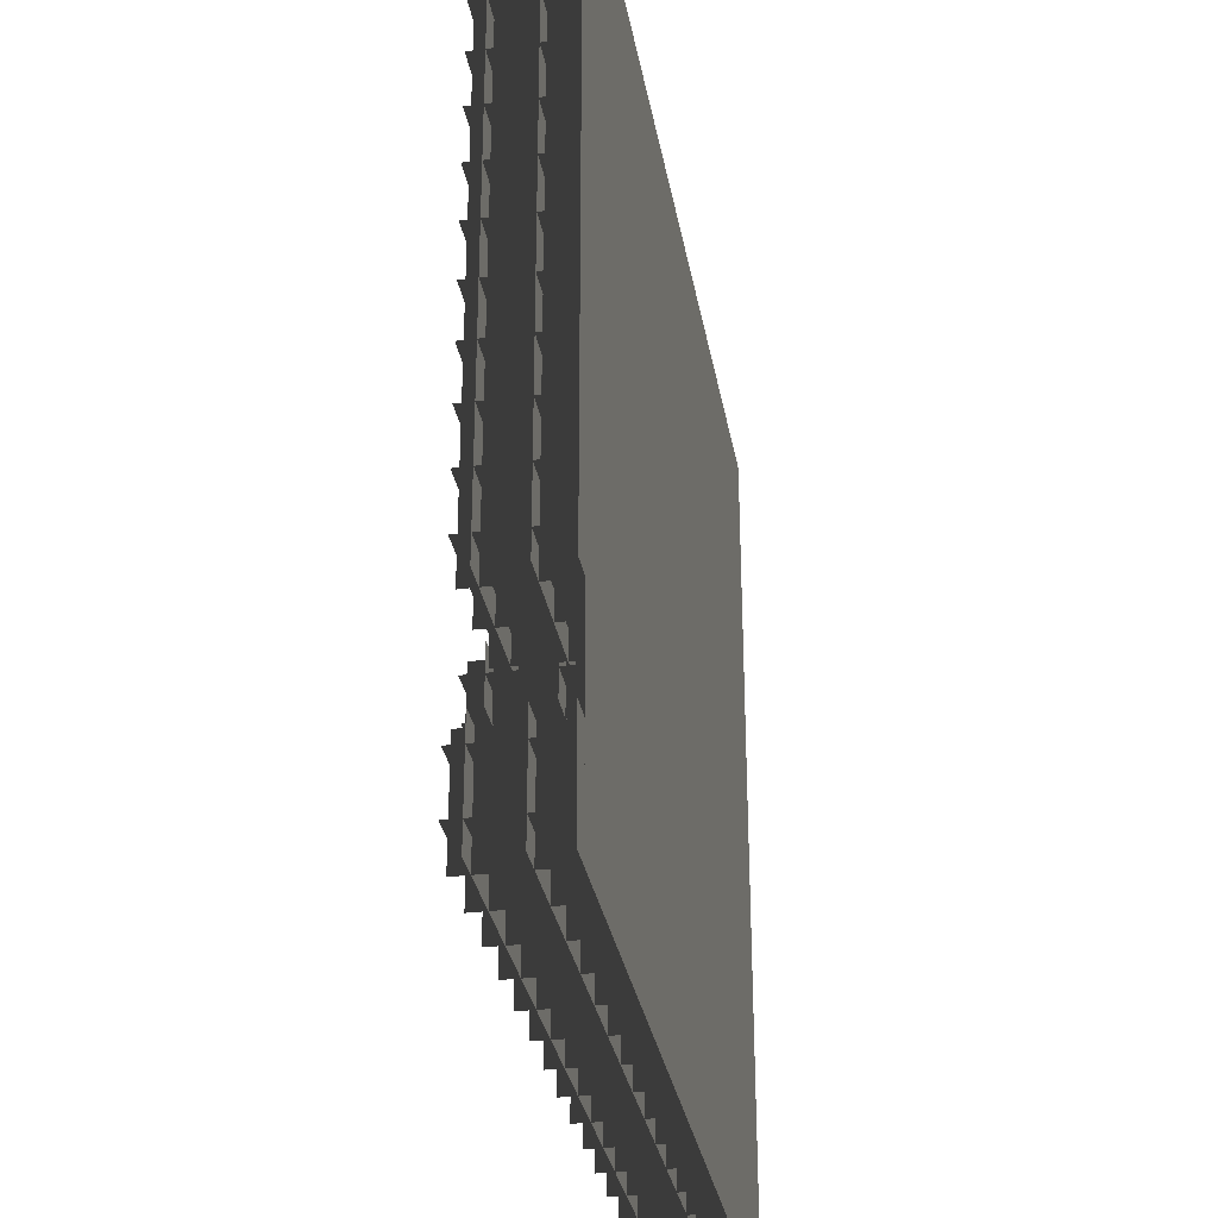
<metadata>
{"format":"obj","ext":"obj","renderer":"f3d","projection":"perspective","resolution":1024,"background":"white","views":[{"elev":-31.4,"azim":-80.1,"up":"+Z"}]}
</metadata>
<code>
o polygon0
g polygon0
v 0 0.04688 4
v 4 0.04688 4
v 4 0.04688 0
v 0 0.04688 0
v -4 0.04688 4
v 0 0.04688 4
v 0 0.04688 0
v -4 0.04688 0
v 0 0.04688 0
v 4 0.04688 0
v 4 0.04688 -4
v 0 0.04688 -4
v -0.5 0.04688 0
v 0 0.04688 0
v 0 0.04688 -1.5
v -0.5 0.04688 -1.5
v -4 0.04688 -3
v -3.5 0.04688 -3
v -3.5 0.04688 -4
v -4 0.04688 -4
v -4 0.04688 -0.5
v -0.5 0.04688 -0.5
v -0.5 0.04688 -1
v -4 0.04688 -1
v -4 0.04688 0
v -0.5 0.04688 0
v -0.5 0.04688 -0.5
v -4 0.04688 -0.5
v -4 0.04688 -1
v -0.5 0.04688 -1
v -0.5 0.04688 -1.5
v -4 0.04688 -1.5
v -3.5 0.04688 -3.5
v 0 0.04688 -3.5
v 0 0.04688 -4
v -3.5 0.04688 -4
v -4 0.04688 -1.5
v -2 0.04688 -1.5
v -2 0.04688 -2
v -4 0.04688 -2
v -2 0.04688 -2.5
v 0 0.04688 -2.5
v 0 0.04688 -3
v -2 0.04688 -3
v -2 0.04688 -2
v 0 0.04688 -2
v 0 0.04688 -2.5
v -2 0.04688 -2.5
v -2 0.04688 -1.5
v 0 0.04688 -1.5
v 0 0.04688 -2
v -2 0.04688 -2
v -2 0.04688 -3
v 0 0.04688 -3
v 0 0.04688 -3.5
v -2 0.04688 -3.5
v -3.5 0.04688 -3
v -2.5 0.04688 -3
v -2.5 0.04688 -3.5
v -3.5 0.04688 -3.5
v -2.5 0.04688 -3.094
v -2 0.04688 -3.094
v -2 0.04688 -3.5
v -2.5 0.04688 -3.5
f 1 2 3
f 3 4 1
f 5 6 7
f 7 8 5
f 9 10 11
f 11 12 9
f 13 14 15
f 15 16 13
f 17 18 19
f 19 20 17
f 21 22 23
f 23 24 21
f 25 26 27
f 27 28 25
f 29 30 31
f 31 32 29
f 33 34 35
f 35 36 33
f 37 38 39
f 39 40 37
f 41 42 43
f 43 44 41
f 45 46 47
f 47 48 45
f 49 50 51
f 51 52 49
f 53 54 55
f 55 56 53
f 57 58 59
f 59 60 57
f 61 62 63
f 63 64 61
o polygon1
g polygon1
v -4.25 -0.04688 4
v -3.75 -0.04688 4
v -3.75 -0.04688 -4
v -4.25 -0.04688 -4
v -4 0 4
v 4 0 4
v 4 0 -4
v -4 0 -4
f 65 66 67
f 67 68 65
f 69 70 71
f 71 72 69
o polygon2
g polygon2
v -2.562 0.03125 -1.938
v -2.5 0.375 -2
v -2 0.03125 -1.938
v -2 0.375 -2
v -2 0.03125 -3.062
v -2 0.375 -3
v -2.562 0.03125 -3.062
v -2.5 0.375 -3
v -2.562 0.03125 -3.062
v -2.562 0.03125 -1.938
v -2 0.03125 -1.938
v -2 0.03125 -3.062
v -2.875 0.03125 -2.875
v -2.875 0.03125 -2.125
v -2.562 0.03125 -1.938
v -2.562 0.03125 -3.062
f 73 74 75
f 74 76 75
f 75 76 77
f 76 78 77
f 77 78 79
f 78 80 79
f 81 82 83
f 83 84 81
f 85 86 87
f 87 88 85
o polygon3
g polygon3
v 0 0.3438 0
v 0 0.3438 4
v 4 0.3438 4
v 4 0.3438 0
v -4 0.3438 0
v -4 0.3438 4
v 0 0.3438 4
v 0 0.3438 0
v 0 0.3438 -4
v 0 0.3438 0
v 4 0.3438 0
v 4 0.3438 -4
v -0.5 0.3438 -1.5
v -0.5 0.3438 0
v 0 0.3438 0
v 0 0.3438 -1.5
v -4 0.3438 -4
v -4 0.3438 -3
v -3.5 0.3438 -3
v -3.5 0.3438 -4
v -4 0.3438 -1
v -4 0.3438 -0.5
v -0.5 0.3438 -0.5
v -0.5 0.3438 -1
v -4 0.3438 -0.5
v -4 0.3438 0
v -0.5 0.3438 0
v -0.5 0.3438 -0.5
v -4 0.3438 -1.5
v -4 0.3438 -1
v -0.5 0.3438 -1
v -0.5 0.3438 -1.5
v -3.5 0.3438 -3.5
v -3.5 0.3438 -3
v 0 0.3438 -3
v 0 0.3438 -3.5
v -3.5 0.3438 -4
v -3.5 0.3438 -3.5
v 0 0.3438 -3.5
v 0 0.3438 -4
v -4 0.3438 -2
v -4 0.3438 -1.5
v -2 0.3438 -1.5
v -2 0.3438 -2
v -2 0.3438 -3
v -2 0.3438 -2.5
v 0 0.3438 -2.5
v 0 0.3438 -3
v -2 0.3438 -2.5
v -2 0.3438 -2
v 0 0.3438 -2
v 0 0.3438 -2.5
v -2 0.3438 -2
v -2 0.3438 -1.5
v 0 0.3438 -1.5
v 0 0.3438 -2
v -2.25 0.4062 -1.75
v -1.75 0.4062 -1.75
v -1.75 0.4062 -3.25
v -2.25 0.4062 -3.25
v -2.75 0.4062 -1.781
v -2.25 0.4062 -1.781
v -2.25 0.4062 -2.281
v -2.75 0.4062 -2.281
v -2.75 0.4062 -2.719
v -2.25 0.4062 -2.719
v -2.25 0.4062 -3.219
v -2.75 0.4062 -3.219
v -2.5 0.4688 -2
v -2 0.4688 -2
v -2 0.4688 -2.5
v -2.5 0.4688 -2.5
v -2.5 0.4688 -2.5
v -2 0.4688 -2.5
v -2 0.4688 -3
v -2.5 0.4688 -3
f 89 90 91
f 91 92 89
f 93 94 95
f 95 96 93
f 97 98 99
f 99 100 97
f 101 102 103
f 103 104 101
f 105 106 107
f 107 108 105
f 109 110 111
f 111 112 109
f 113 114 115
f 115 116 113
f 117 118 119
f 119 120 117
f 121 122 123
f 123 124 121
f 125 126 127
f 127 128 125
f 129 130 131
f 131 132 129
f 133 134 135
f 135 136 133
f 137 138 139
f 139 140 137
f 141 142 143
f 143 144 141
f 145 146 147
f 147 148 145
f 149 150 151
f 151 152 149
f 153 154 155
f 155 156 153
f 157 158 159
f 159 160 157
f 161 162 163
f 163 164 161
o polygon4
g polygon4
v 3.75 0.04688 0
v 3.75 0.04688 4
v 3.75 0.875 4
v 3.75 0.875 0
v 3.25 0.04688 0
v 3.25 0.04688 4
v 3.25 0.875 4
v 3.25 0.875 0
v 2.75 0.04688 0
v 2.75 0.04688 4
v 2.75 0.875 4
v 2.75 0.875 0
v 2.25 0.04688 0
v 2.25 0.04688 4
v 2.25 0.875 4
v 2.25 0.875 0
v 1.75 0.04688 0
v 1.75 0.04688 4
v 1.75 0.875 4
v 1.75 0.875 0
v 1.25 0.04688 0
v 1.25 0.04688 4
v 1.25 0.875 4
v 1.25 0.875 0
v 0.75 0.04688 0
v 0.75 0.04688 4
v 0.75 0.875 4
v 0.75 0.875 0
v 4 0.04688 0.25
v 0 0.04688 0.25
v 0 0.875 0.25
v 4 0.875 0.25
v 4 0.04688 0.75
v 0 0.04688 0.75
v 0 0.875 0.75
v 4 0.875 0.75
v 4 0.04688 1.25
v 0 0.04688 1.25
v 0 0.875 1.25
v 4 0.875 1.25
v 4 0.04688 1.75
v 0 0.04688 1.75
v 0 0.875 1.75
v 4 0.875 1.75
v 4 0.04688 2.25
v 0 0.04688 2.25
v 0 0.875 2.25
v 4 0.875 2.25
v 4 0.04688 2.75
v 0 0.04688 2.75
v 0 0.875 2.75
v 4 0.875 2.75
v 4 0.04688 3.25
v 0 0.04688 3.25
v 0 0.875 3.25
v 4 0.875 3.25
v 4 0.04688 3.75
v 0 0.04688 3.75
v 0 0.875 3.75
v 4 0.875 3.75
v 0.25 0.04688 0
v 0.25 0.04688 4
v 0.25 0.875 4
v 0.25 0.875 0
v -0.25 0.04688 0
v -0.25 0.04688 4
v -0.25 0.875 4
v -0.25 0.875 0
v -0.75 0.04688 0
v -0.75 0.04688 4
v -0.75 0.875 4
v -0.75 0.875 0
v -1.25 0.04688 0
v -1.25 0.04688 4
v -1.25 0.875 4
v -1.25 0.875 0
v -1.75 0.04688 0
v -1.75 0.04688 4
v -1.75 0.875 4
v -1.75 0.875 0
v -2.25 0.04688 0
v -2.25 0.04688 4
v -2.25 0.875 4
v -2.25 0.875 0
v -2.75 0.04688 0
v -2.75 0.04688 4
v -2.75 0.875 4
v -2.75 0.875 0
v -3.25 0.04688 0
v -3.25 0.04688 4
v -3.25 0.875 4
v -3.25 0.875 0
v 0 0.04688 0.25
v -4 0.04688 0.25
v -4 0.875 0.25
v 0 0.875 0.25
v 0 0.04688 0.75
v -4 0.04688 0.75
v -4 0.875 0.75
v 0 0.875 0.75
v 0 0.04688 1.25
v -4 0.04688 1.25
v -4 0.875 1.25
v 0 0.875 1.25
v 0 0.04688 1.75
v -4 0.04688 1.75
v -4 0.875 1.75
v 0 0.875 1.75
v 0 0.04688 2.25
v -4 0.04688 2.25
v -4 0.875 2.25
v 0 0.875 2.25
v 0 0.04688 2.75
v -4 0.04688 2.75
v -4 0.875 2.75
v 0 0.875 2.75
v 0 0.04688 3.25
v -4 0.04688 3.25
v -4 0.875 3.25
v 0 0.875 3.25
v 0 0.04688 3.75
v -4 0.04688 3.75
v -4 0.875 3.75
v 0 0.875 3.75
v -3.75 0.04688 0
v -3.75 0.04688 4
v -3.75 0.875 4
v -3.75 0.875 0
v 3.75 0.04688 -4
v 3.75 0.04688 0
v 3.75 0.875 0
v 3.75 0.875 -4
v 3.25 0.04688 -4
v 3.25 0.04688 0
v 3.25 0.875 0
v 3.25 0.875 -4
v 2.75 0.04688 -4
v 2.75 0.04688 0
v 2.75 0.875 0
v 2.75 0.875 -4
v 2.25 0.04688 -4
v 2.25 0.04688 0
v 2.25 0.875 0
v 2.25 0.875 -4
v 1.75 0.04688 -4
v 1.75 0.04688 0
v 1.75 0.875 0
v 1.75 0.875 -4
v 1.25 0.04688 -4
v 1.25 0.04688 0
v 1.25 0.875 0
v 1.25 0.875 -4
v 0.75 0.04688 -4
v 0.75 0.04688 0
v 0.75 0.875 0
v 0.75 0.875 -4
v 4 0.04688 -3.75
v 0 0.04688 -3.75
v 0 0.875 -3.75
v 4 0.875 -3.75
v 4 0.04688 -3.25
v 0 0.04688 -3.25
v 0 0.875 -3.25
v 4 0.875 -3.25
v 4 0.04688 -2.75
v 0 0.04688 -2.75
v 0 0.875 -2.75
v 4 0.875 -2.75
v 4 0.04688 -2.25
v 0 0.04688 -2.25
v 0 0.875 -2.25
v 4 0.875 -2.25
v 4 0.04688 -1.75
v 0 0.04688 -1.75
v 0 0.875 -1.75
v 4 0.875 -1.75
v 4 0.04688 -1.25
v 0 0.04688 -1.25
v 0 0.875 -1.25
v 4 0.875 -1.25
v 4 0.04688 -0.75
v 0 0.04688 -0.75
v 0 0.875 -0.75
v 4 0.875 -0.75
v 4 0.04688 -0.25
v 0 0.04688 -0.25
v 0 0.875 -0.25
v 4 0.875 -0.25
v 0.25 0.04688 -4
v 0.25 0.04688 0
v 0.25 0.875 0
v 0.25 0.875 -4
v 0 0.04688 -1.25
v -0.5 0.04688 -1.25
v -0.5 0.875 -1.25
v 0 0.875 -1.25
v 0 0.04688 -0.75
v -0.5 0.04688 -0.75
v -0.5 0.875 -0.75
v 0 0.875 -0.75
v -0.25 0.04688 -1.5
v -0.25 0.04688 0
v -0.25 0.875 0
v -0.25 0.875 -1.5
v 0 0.04688 -0.25
v -0.5 0.04688 -0.25
v -0.5 0.875 -0.25
v 0 0.875 -0.25
v -3.5 0.04688 -3.75
v -4 0.04688 -3.75
v -4 0.875 -3.75
v -3.5 0.875 -3.75
v -3.5 0.04688 -3.25
v -4 0.04688 -3.25
v -4 0.875 -3.25
v -3.5 0.875 -3.25
v -3.75 0.04688 -4
v -3.75 0.04688 -3
v -3.75 0.875 -3
v -3.75 0.875 -4
v -0.75 0.04688 -1
v -0.75 0.04688 -0.5
v -0.75 0.875 -0.5
v -0.75 0.875 -1
v -1.25 0.04688 -1
v -1.25 0.04688 -0.5
v -1.25 0.875 -0.5
v -1.25 0.875 -1
v -1.75 0.04688 -1
v -1.75 0.04688 -0.5
v -1.75 0.875 -0.5
v -1.75 0.875 -1
v -2.25 0.04688 -1
v -2.25 0.04688 -0.5
v -2.25 0.875 -0.5
v -2.25 0.875 -1
v -2.75 0.04688 -1
v -2.75 0.04688 -0.5
v -2.75 0.875 -0.5
v -2.75 0.875 -1
v -3.25 0.04688 -1
v -3.25 0.04688 -0.5
v -3.25 0.875 -0.5
v -3.25 0.875 -1
v -0.5 0.04688 -0.75
v -4 0.04688 -0.75
v -4 0.875 -0.75
v -0.5 0.875 -0.75
v -3.75 0.04688 -1
v -3.75 0.04688 -0.5
v -3.75 0.875 -0.5
v -3.75 0.875 -1
v -0.75 0.04688 -0.5
v -0.75 0.04688 0
v -0.75 0.875 0
v -0.75 0.875 -0.5
v -1.25 0.04688 -0.5
v -1.25 0.04688 0
v -1.25 0.875 0
v -1.25 0.875 -0.5
v -1.75 0.04688 -0.5
v -1.75 0.04688 0
v -1.75 0.875 0
v -1.75 0.875 -0.5
v -2.25 0.04688 -0.5
v -2.25 0.04688 0
v -2.25 0.875 0
v -2.25 0.875 -0.5
v -2.75 0.04688 -0.5
v -2.75 0.04688 0
v -2.75 0.875 0
v -2.75 0.875 -0.5
v -3.25 0.04688 -0.5
v -3.25 0.04688 0
v -3.25 0.875 0
v -3.25 0.875 -0.5
v -0.5 0.04688 -0.25
v -4 0.04688 -0.25
v -4 0.875 -0.25
v -0.5 0.875 -0.25
v -3.75 0.04688 -0.5
v -3.75 0.04688 0
v -3.75 0.875 0
v -3.75 0.875 -0.5
v -0.75 0.04688 -1.5
v -0.75 0.04688 -1
v -0.75 0.875 -1
v -0.75 0.875 -1.5
v -1.25 0.04688 -1.5
v -1.25 0.04688 -1
v -1.25 0.875 -1
v -1.25 0.875 -1.5
v -1.75 0.04688 -1.5
v -1.75 0.04688 -1
v -1.75 0.875 -1
v -1.75 0.875 -1.5
v -2.25 0.04688 -1.5
v -2.25 0.04688 -1
v -2.25 0.875 -1
v -2.25 0.875 -1.5
v -2.75 0.04688 -1.5
v -2.75 0.04688 -1
v -2.75 0.875 -1
v -2.75 0.875 -1.5
v -3.25 0.04688 -1.5
v -3.25 0.04688 -1
v -3.25 0.875 -1
v -3.25 0.875 -1.5
v -0.5 0.04688 -1.25
v -4 0.04688 -1.25
v -4 0.875 -1.25
v -0.5 0.875 -1.25
v -3.75 0.04688 -1.5
v -3.75 0.04688 -1
v -3.75 0.875 -1
v -3.75 0.875 -1.5
v -0.25 0.04688 -3.5
v -0.25 0.04688 -3
v -0.25 0.875 -3
v -0.25 0.875 -3.5
v -0.75 0.04688 -3.5
v -0.75 0.04688 -3
v -0.75 0.875 -3
v -0.75 0.875 -3.5
v -1.25 0.04688 -3.5
v -1.25 0.04688 -3
v -1.25 0.875 -3
v -1.25 0.875 -3.5
v -1.75 0.04688 -3.5
v -1.75 0.04688 -3
v -1.75 0.875 -3
v -1.75 0.875 -3.5
v -2.25 0.04688 -3.5
v -2.25 0.04688 -3
v -2.25 0.875 -3
v -2.25 0.875 -3.5
v -2.75 0.04688 -3.5
v -2.75 0.04688 -3
v -2.75 0.875 -3
v -2.75 0.875 -3.5
v 0 0.04688 -3.25
v -3.5 0.04688 -3.25
v -3.5 0.875 -3.25
v 0 0.875 -3.25
v -3.25 0.04688 -3.5
v -3.25 0.04688 -3
v -3.25 0.875 -3
v -3.25 0.875 -3.5
v -0.25 0.04688 -4
v -0.25 0.04688 -3.5
v -0.25 0.875 -3.5
v -0.25 0.875 -4
v -0.75 0.04688 -4
v -0.75 0.04688 -3.5
v -0.75 0.875 -3.5
v -0.75 0.875 -4
v -1.25 0.04688 -4
v -1.25 0.04688 -3.5
v -1.25 0.875 -3.5
v -1.25 0.875 -4
v -1.75 0.04688 -4
v -1.75 0.04688 -3.5
v -1.75 0.875 -3.5
v -1.75 0.875 -4
v -2.25 0.04688 -4
v -2.25 0.04688 -3.5
v -2.25 0.875 -3.5
v -2.25 0.875 -4
v -2.75 0.04688 -4
v -2.75 0.04688 -3.5
v -2.75 0.875 -3.5
v -2.75 0.875 -4
v 0 0.04688 -3.75
v -3.5 0.04688 -3.75
v -3.5 0.875 -3.75
v 0 0.875 -3.75
v -3.25 0.04688 -4
v -3.25 0.04688 -3.5
v -3.25 0.875 -3.5
v -3.25 0.875 -4
v -2.25 0.04688 -2
v -2.25 0.04688 -1.5
v -2.25 0.875 -1.5
v -2.25 0.875 -2
v -2.75 0.04688 -2
v -2.75 0.04688 -1.5
v -2.75 0.875 -1.5
v -2.75 0.875 -2
v -3.25 0.04688 -2
v -3.25 0.04688 -1.5
v -3.25 0.875 -1.5
v -3.25 0.875 -2
v -2 0.04688 -1.75
v -4 0.04688 -1.75
v -4 0.875 -1.75
v -2 0.875 -1.75
v -3.75 0.04688 -2
v -3.75 0.04688 -1.5
v -3.75 0.875 -1.5
v -3.75 0.875 -2
v -0.25 0.04688 -3
v -0.25 0.04688 -2.5
v -0.25 0.875 -2.5
v -0.25 0.875 -3
v -0.75 0.04688 -3
v -0.75 0.04688 -2.5
v -0.75 0.875 -2.5
v -0.75 0.875 -3
v -1.25 0.04688 -3
v -1.25 0.04688 -2.5
v -1.25 0.875 -2.5
v -1.25 0.875 -3
v 0 0.04688 -2.75
v -2 0.04688 -2.75
v -2 0.875 -2.75
v 0 0.875 -2.75
v -1.75 0.04688 -3
v -1.75 0.04688 -2.5
v -1.75 0.875 -2.5
v -1.75 0.875 -3
v -0.25 0.04688 -2.5
v -0.25 0.04688 -2
v -0.25 0.875 -2
v -0.25 0.875 -2.5
v -0.75 0.04688 -2.5
v -0.75 0.04688 -2
v -0.75 0.875 -2
v -0.75 0.875 -2.5
v -1.25 0.04688 -2.5
v -1.25 0.04688 -2
v -1.25 0.875 -2
v -1.25 0.875 -2.5
v 0 0.04688 -2.25
v -2 0.04688 -2.25
v -2 0.875 -2.25
v 0 0.875 -2.25
v -1.75 0.04688 -2.5
v -1.75 0.04688 -2
v -1.75 0.875 -2
v -1.75 0.875 -2.5
v -0.25 0.04688 -2
v -0.25 0.04688 -1.5
v -0.25 0.875 -1.5
v -0.25 0.875 -2
v -0.75 0.04688 -2
v -0.75 0.04688 -1.5
v -0.75 0.875 -1.5
v -0.75 0.875 -2
v -1.25 0.04688 -2
v -1.25 0.04688 -1.5
v -1.25 0.875 -1.5
v -1.25 0.875 -2
v 0 0.04688 -1.75
v -2 0.04688 -1.75
v -2 0.875 -1.75
v 0 0.875 -1.75
v -1.75 0.04688 -2
v -1.75 0.04688 -1.5
v -1.75 0.875 -1.5
v -1.75 0.875 -2
v -2.25 0.07812 -3
v -2.25 0.07812 -2
v -2.25 1.109 -2
v -2.25 1.109 -3
v -2 0.07812 -2.25
v -2.5 0.07812 -2.25
v -2.5 1.109 -2.25
v -2 1.109 -2.25
v -2 0.07812 -2.75
v -2.5 0.07812 -2.75
v -2.5 1.109 -2.75
v -2 1.109 -2.75
v -2.25 0.04688 -2.031
v -2.75 0.04688 -2.031
v -2.75 1.078 -2.031
v -2.25 1.078 -2.031
v -2.5 0.04688 -2.281
v -2.5 0.04688 -1.781
v -2.5 1.078 -1.781
v -2.5 1.078 -2.281
v -2.25 0.04688 -2.969
v -2.75 0.04688 -2.969
v -2.75 1.078 -2.969
v -2.25 1.078 -2.969
v -2.5 0.04688 -3.219
v -2.5 0.04688 -2.719
v -2.5 1.078 -2.719
v -2.5 1.078 -3.219
f 165 166 167
f 167 168 165
f 169 170 171
f 171 172 169
f 173 174 175
f 175 176 173
f 177 178 179
f 179 180 177
f 181 182 183
f 183 184 181
f 185 186 187
f 187 188 185
f 189 190 191
f 191 192 189
f 193 194 195
f 195 196 193
f 197 198 199
f 199 200 197
f 201 202 203
f 203 204 201
f 205 206 207
f 207 208 205
f 209 210 211
f 211 212 209
f 213 214 215
f 215 216 213
f 217 218 219
f 219 220 217
f 221 222 223
f 223 224 221
f 225 226 227
f 227 228 225
f 229 230 231
f 231 232 229
f 233 234 235
f 235 236 233
f 237 238 239
f 239 240 237
f 241 242 243
f 243 244 241
f 245 246 247
f 247 248 245
f 249 250 251
f 251 252 249
f 253 254 255
f 255 256 253
f 257 258 259
f 259 260 257
f 261 262 263
f 263 264 261
f 265 266 267
f 267 268 265
f 269 270 271
f 271 272 269
f 273 274 275
f 275 276 273
f 277 278 279
f 279 280 277
f 281 282 283
f 283 284 281
f 285 286 287
f 287 288 285
f 289 290 291
f 291 292 289
f 293 294 295
f 295 296 293
f 297 298 299
f 299 300 297
f 301 302 303
f 303 304 301
f 305 306 307
f 307 308 305
f 309 310 311
f 311 312 309
f 313 314 315
f 315 316 313
f 317 318 319
f 319 320 317
f 321 322 323
f 323 324 321
f 325 326 327
f 327 328 325
f 329 330 331
f 331 332 329
f 333 334 335
f 335 336 333
f 337 338 339
f 339 340 337
f 341 342 343
f 343 344 341
f 345 346 347
f 347 348 345
f 349 350 351
f 351 352 349
f 353 354 355
f 355 356 353
f 357 358 359
f 359 360 357
f 361 362 363
f 363 364 361
f 365 366 367
f 367 368 365
f 369 370 371
f 371 372 369
f 373 374 375
f 375 376 373
f 377 378 379
f 379 380 377
f 381 382 383
f 383 384 381
f 385 386 387
f 387 388 385
f 389 390 391
f 391 392 389
f 393 394 395
f 395 396 393
f 397 398 399
f 399 400 397
f 401 402 403
f 403 404 401
f 405 406 407
f 407 408 405
f 409 410 411
f 411 412 409
f 413 414 415
f 415 416 413
f 417 418 419
f 419 420 417
f 421 422 423
f 423 424 421
f 425 426 427
f 427 428 425
f 429 430 431
f 431 432 429
f 433 434 435
f 435 436 433
f 437 438 439
f 439 440 437
f 441 442 443
f 443 444 441
f 445 446 447
f 447 448 445
f 449 450 451
f 451 452 449
f 453 454 455
f 455 456 453
f 457 458 459
f 459 460 457
f 461 462 463
f 463 464 461
f 465 466 467
f 467 468 465
f 469 470 471
f 471 472 469
f 473 474 475
f 475 476 473
f 477 478 479
f 479 480 477
f 481 482 483
f 483 484 481
f 485 486 487
f 487 488 485
f 489 490 491
f 491 492 489
f 493 494 495
f 495 496 493
f 497 498 499
f 499 500 497
f 501 502 503
f 503 504 501
f 505 506 507
f 507 508 505
f 509 510 511
f 511 512 509
f 513 514 515
f 515 516 513
f 517 518 519
f 519 520 517
f 521 522 523
f 523 524 521
f 525 526 527
f 527 528 525
f 529 530 531
f 531 532 529
f 533 534 535
f 535 536 533
f 537 538 539
f 539 540 537
f 541 542 543
f 543 544 541
f 545 546 547
f 547 548 545
f 549 550 551
f 551 552 549
f 553 554 555
f 555 556 553
f 557 558 559
f 559 560 557
f 561 562 563
f 563 564 561
f 565 566 567
f 567 568 565
f 569 570 571
f 571 572 569
f 573 574 575
f 575 576 573
f 577 578 579
f 579 580 577
f 581 582 583
f 583 584 581
f 585 586 587
f 587 588 585
f 589 590 591
f 591 592 589
f 593 594 595
f 595 596 593
f 597 598 599
f 599 600 597
f 601 602 603
f 603 604 601
f 605 606 607
f 607 608 605
f 609 610 611
f 611 612 609
f 613 614 615
f 615 616 613
f 617 618 619
f 619 620 617
f 621 622 623
f 623 624 621
f 625 626 627
f 627 628 625
f 629 630 631
f 631 632 629
f 633 634 635
f 635 636 633
f 637 638 639
f 639 640 637
f 641 642 643
f 643 644 641
f 645 646 647
f 647 648 645
f 649 650 651
f 651 652 649
o polygon5
g polygon5
v 0 0.7266 0
v 0 0.7266 4
v 4 0.7266 4
v 4 0.7266 0
v -4 0.7266 0
v -4 0.7266 4
v 0 0.7266 4
v 0 0.7266 0
v 0 0.7266 -4
v 0 0.7266 0
v 4 0.7266 0
v 4 0.7266 -4
v -0.5 0.7266 -1.5
v -0.5 0.7266 0
v 0 0.7266 0
v 0 0.7266 -1.5
v -4 0.7266 -4
v -4 0.7266 -3
v -3.5 0.7266 -3
v -3.5 0.7266 -4
v -4 0.7266 -1
v -4 0.7266 -0.5
v -0.5 0.7266 -0.5
v -0.5 0.7266 -1
v -4 0.7266 -0.5
v -4 0.7266 0
v -0.5 0.7266 0
v -0.5 0.7266 -0.5
v -4 0.7266 -1.5
v -4 0.7266 -1
v -0.5 0.7266 -1
v -0.5 0.7266 -1.5
v -3.5 0.7266 -3.5
v -3.5 0.7266 -3
v 0 0.7266 -3
v 0 0.7266 -3.5
v -3.5 0.7266 -4
v -3.5 0.7266 -3.5
v 0 0.7266 -3.5
v 0 0.7266 -4
v -4 0.7266 -2
v -4 0.7266 -1.5
v -2 0.7266 -1.5
v -2 0.7266 -2
v -2 0.7266 -3
v -2 0.7266 -2.5
v 0 0.7266 -2.5
v 0 0.7266 -3
v -2 0.7266 -2.5
v -2 0.7266 -2
v 0 0.7266 -2
v 0 0.7266 -2.5
v -2 0.7266 -2
v -2 0.7266 -1.5
v 0 0.7266 -1.5
v 0 0.7266 -2
v -2.25 0.6016 -1.75
v -1.75 0.6016 -1.75
v -1.75 0.6016 -3.25
v -2.25 0.6016 -3.25
v -2.75 0.8984 -1.781
v -2.25 0.8984 -1.781
v -2.25 0.8984 -2.281
v -2.75 0.8984 -2.281
v -2.75 0.8984 -2.719
v -2.25 0.8984 -2.719
v -2.25 0.8984 -3.219
v -2.75 0.8984 -3.219
v -2.5 0.9297 -2
v -2 0.9297 -2
v -2 0.9297 -2.5
v -2.5 0.9297 -2.5
v -2.5 0.9297 -2.5
v -2 0.9297 -2.5
v -2 0.9297 -3
v -2.5 0.9297 -3
f 653 654 655
f 655 656 653
f 657 658 659
f 659 660 657
f 661 662 663
f 663 664 661
f 665 666 667
f 667 668 665
f 669 670 671
f 671 672 669
f 673 674 675
f 675 676 673
f 677 678 679
f 679 680 677
f 681 682 683
f 683 684 681
f 685 686 687
f 687 688 685
f 689 690 691
f 691 692 689
f 693 694 695
f 695 696 693
f 697 698 699
f 699 700 697
f 701 702 703
f 703 704 701
f 705 706 707
f 707 708 705
f 709 710 711
f 711 712 709
f 713 714 715
f 715 716 713
f 717 718 719
f 719 720 717
f 721 722 723
f 723 724 721
f 725 726 727
f 727 728 725

</code>
